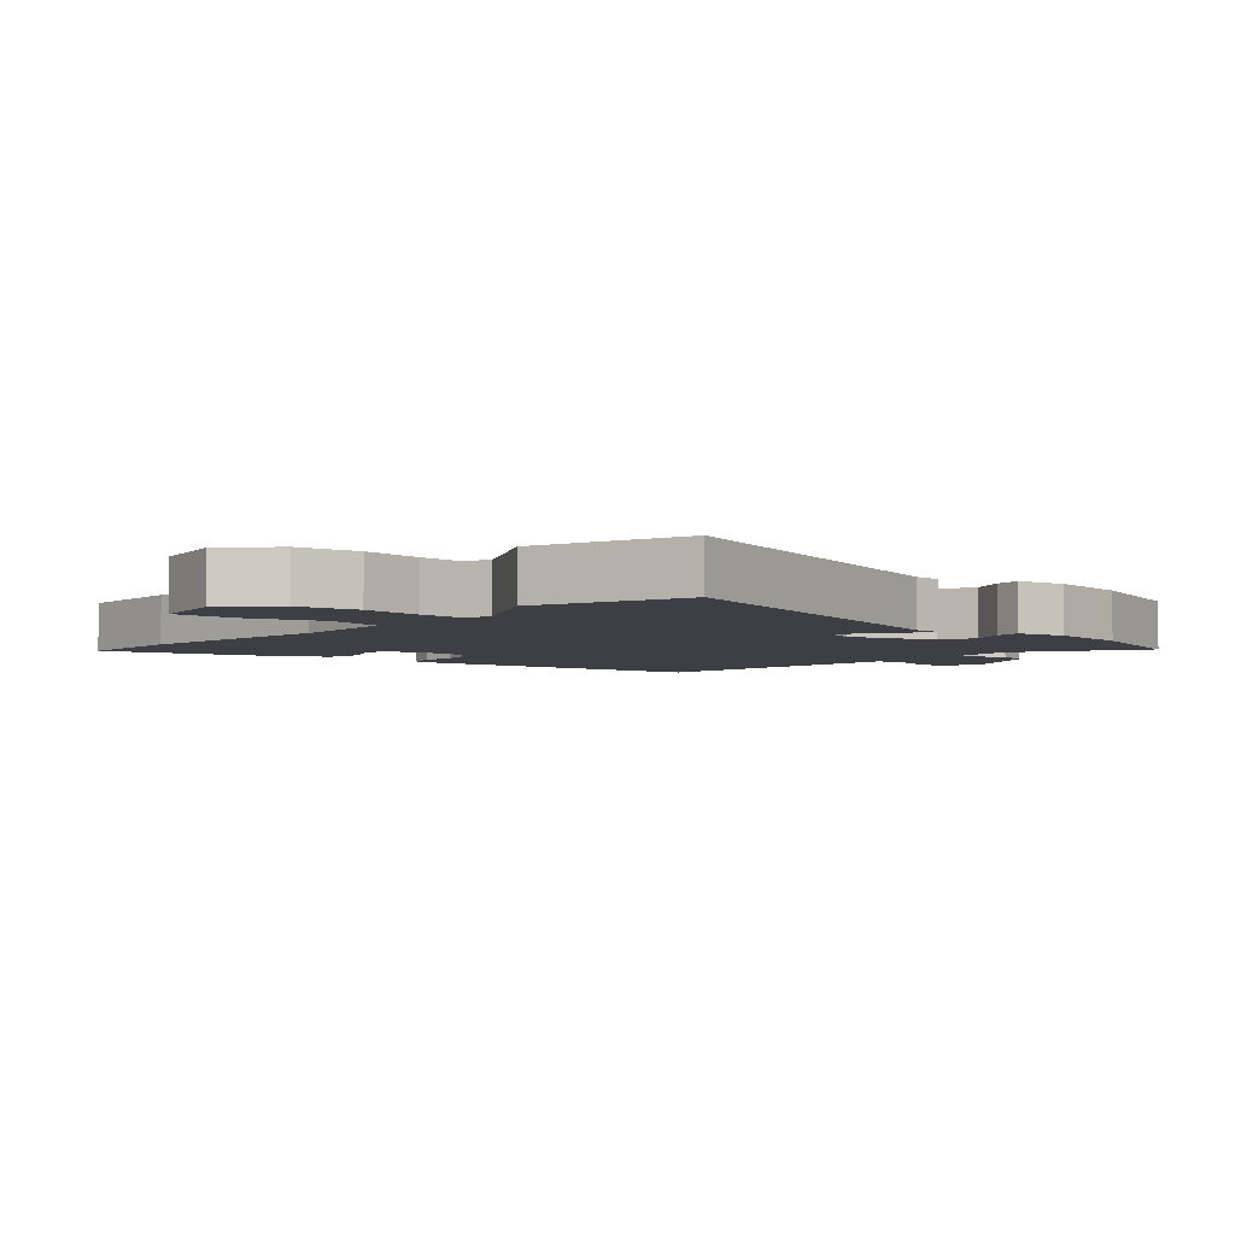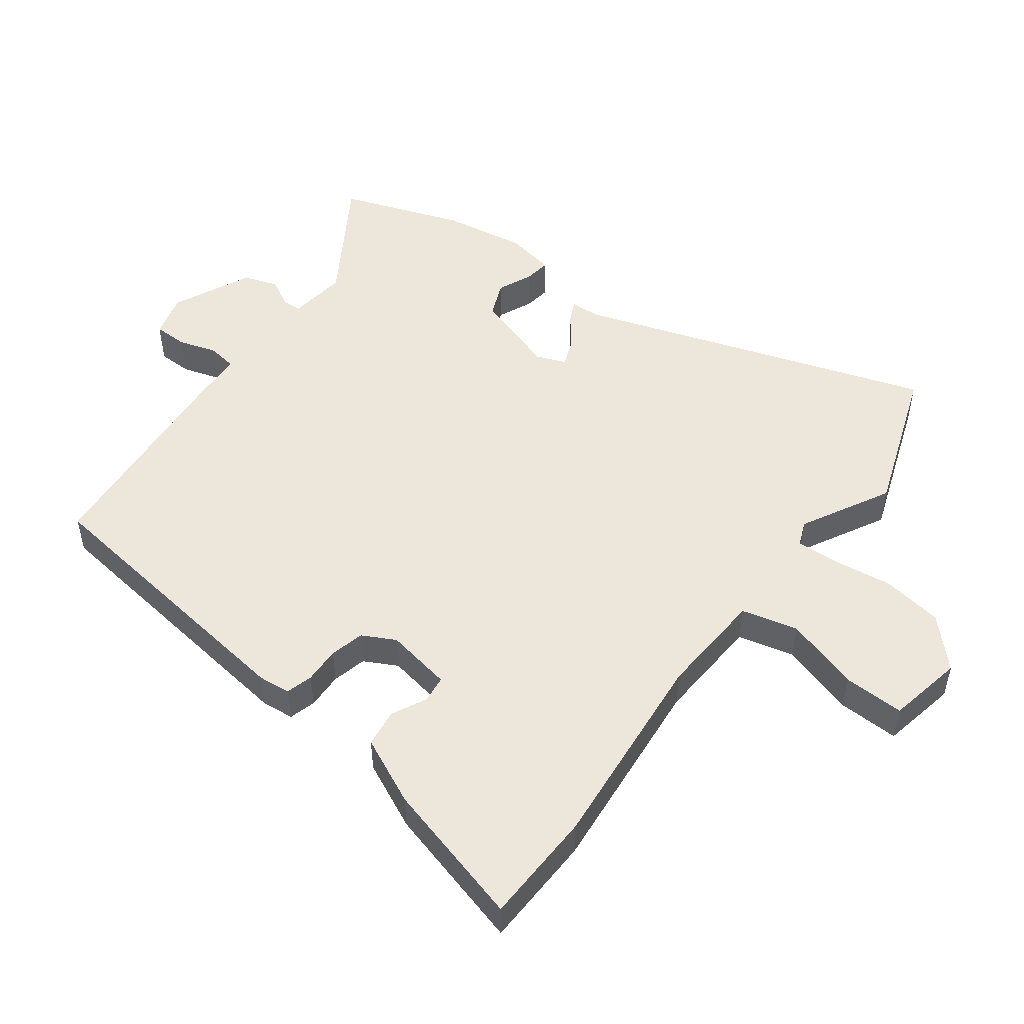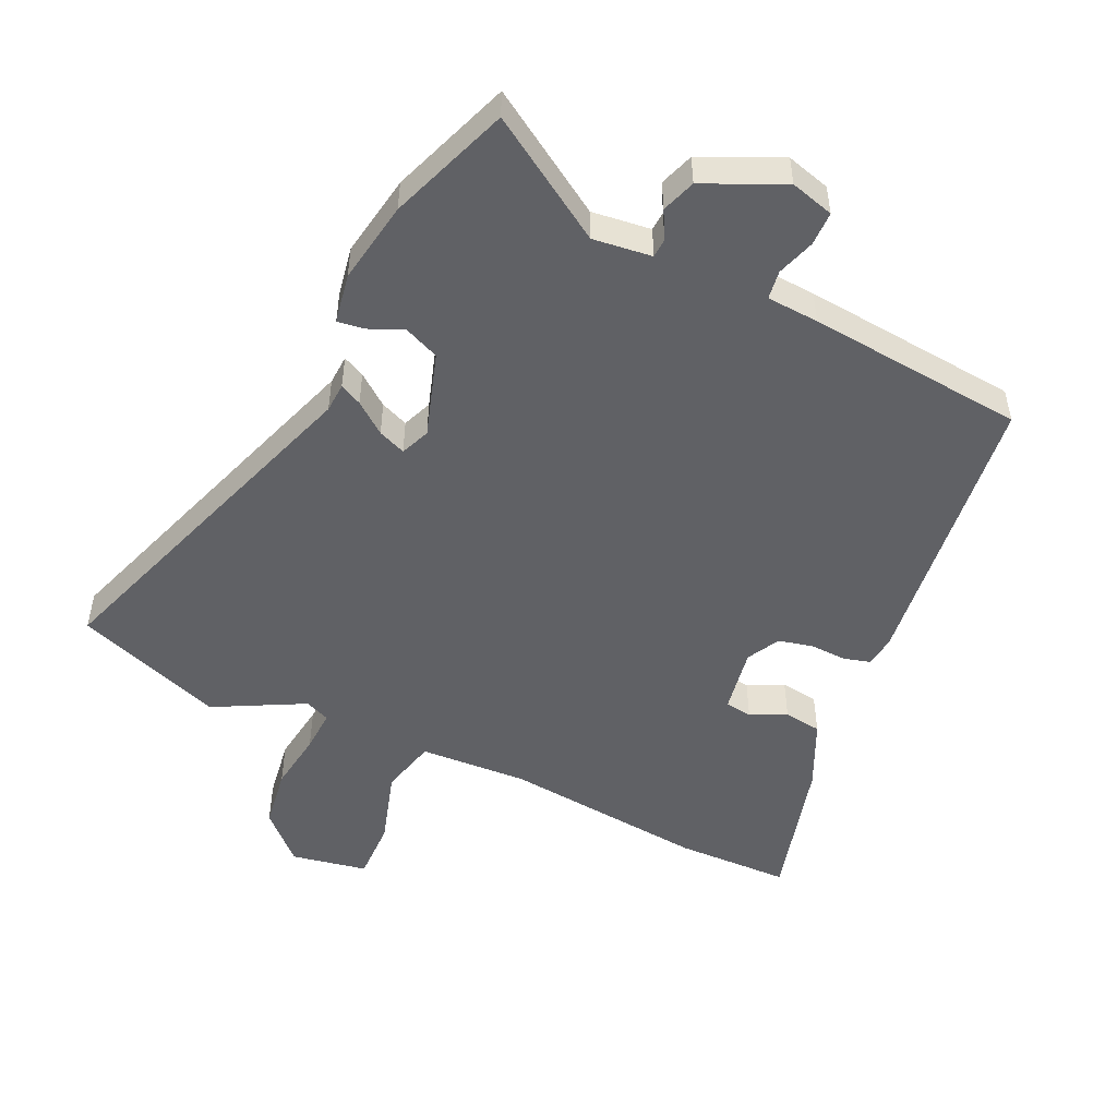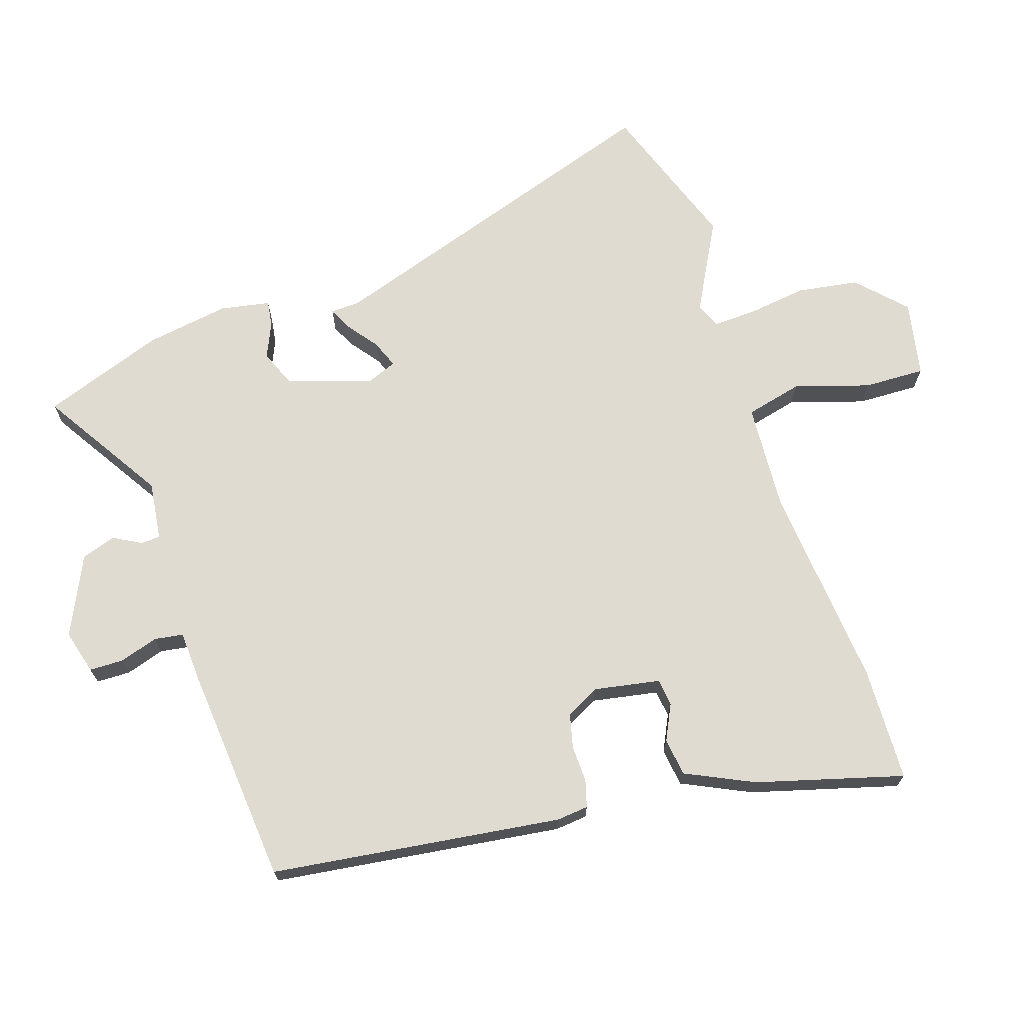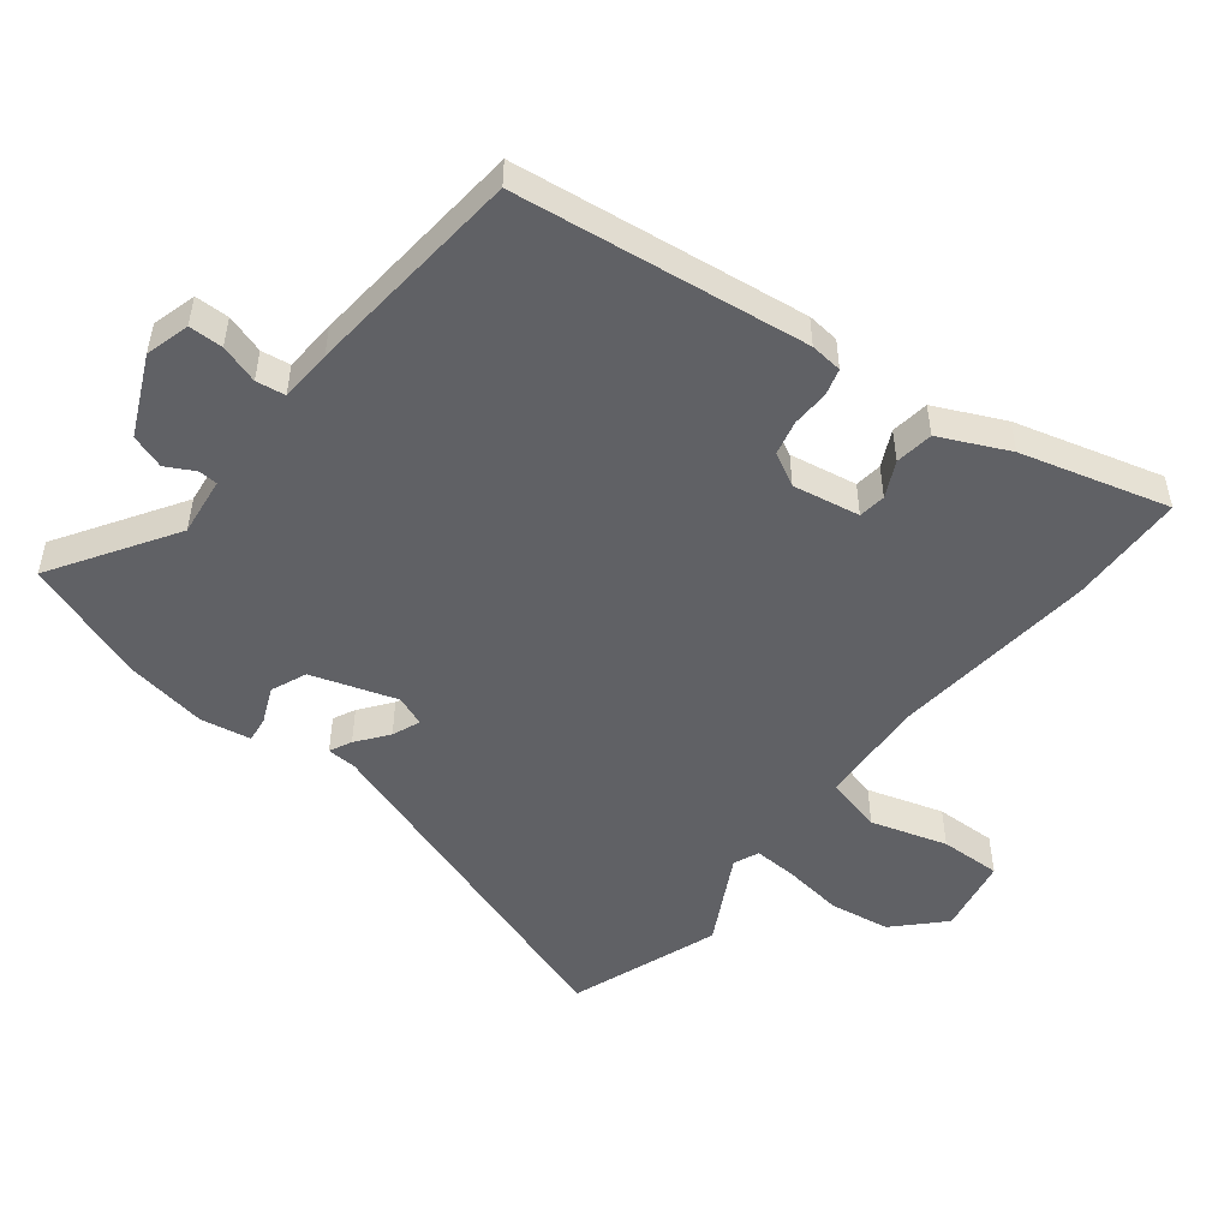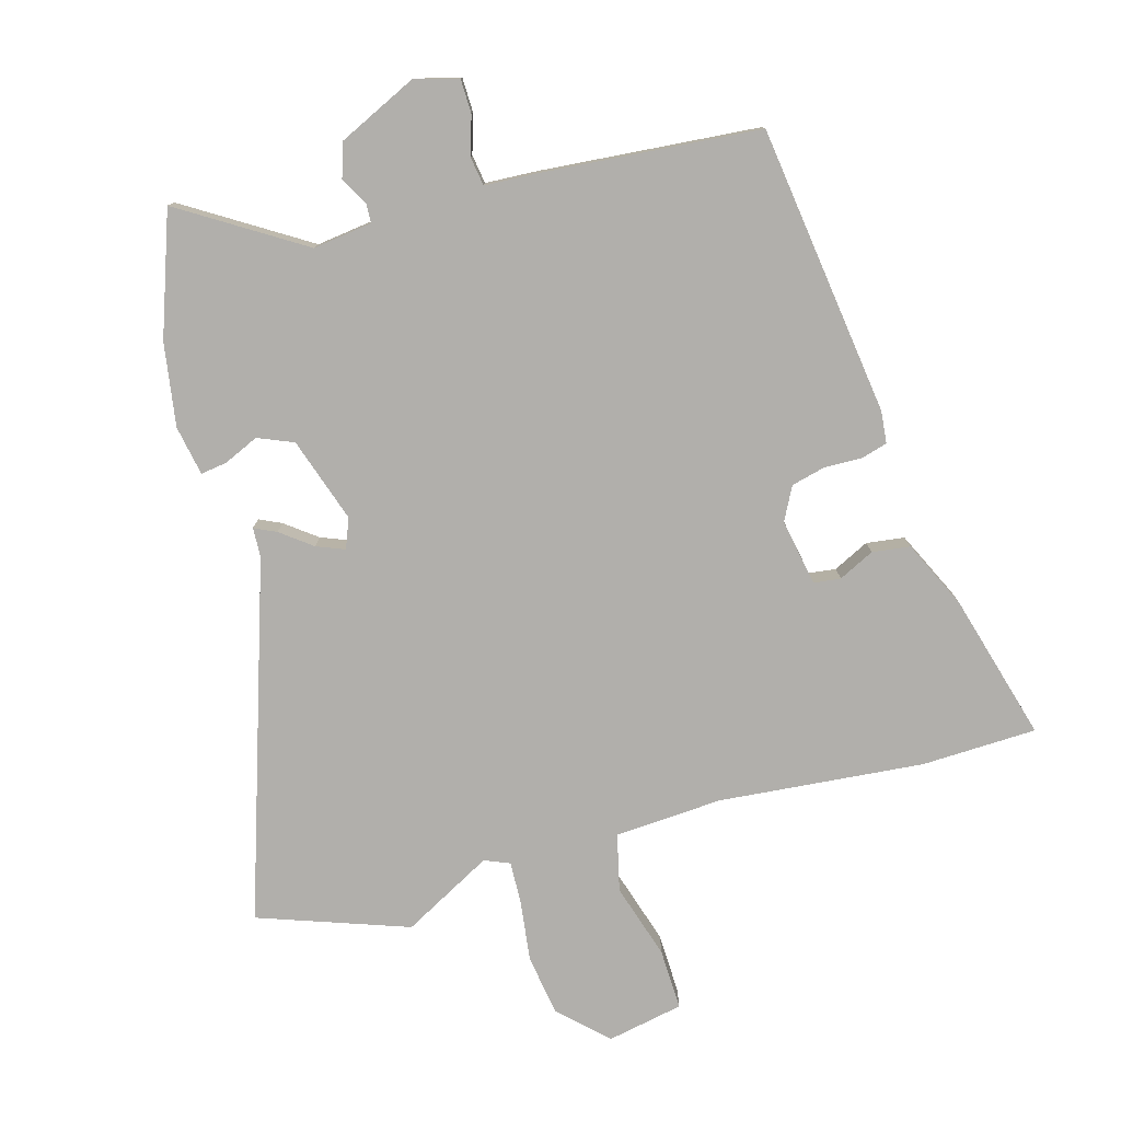
<metadata>
{"format":"obj","ext":"obj","renderer":"f3d","projection":"perspective","resolution":1024,"background":"white","views":[{"elev":-4.5,"azim":-130.3,"up":"+Y"},{"elev":50.3,"azim":127.8,"up":"+Y"},{"elev":-50.1,"azim":-24.4,"up":"+Y"},{"elev":69.9,"azim":73.0,"up":"+Y"},{"elev":-50.4,"azim":52.7,"up":"+Y"},{"elev":-78.1,"azim":17.0,"up":"+Y"}]}
</metadata>
<code>
v 0.58 0.07 -0.499
v 0.401 0.07 -0.501
v 0.082 0.07 -0.465
v -0.086 0.07 -0.472
v -0.109 0.07 -0.56
v -0.075 0.07 -0.678
v -0.074 0.07 -0.773
v -0.193 0.07 -0.794
v -0.264 0.07 -0.723
v -0.277 0.07 -0.628
v -0.263 0.07 -0.535
v -0.259 0.07 -0.468
v -0.298 0.07 -0.451
v -0.439 0.07 -0.523
v -0.67 0.07 -0.436
v -0.478 0.07 0.111
v -0.475 0.07 0.157
v -0.441 0.07 0.14
v -0.393 0.07 0.102
v -0.35 0.07 0.084
v -0.331 0.07 0.13
v -0.372 0.07 0.263
v -0.427 0.07 0.287
v -0.482 0.07 0.264
v -0.523 0.07 0.259
v -0.536 0.07 0.337
v -0.513 0.07 0.466
v -0.442 0.07 0.655
v -0.254 0.07 0.532
v -0.162 0.07 0.542
v -0.16 0.07 0.572
v -0.183 0.07 0.616
v -0.164 0.07 0.669
v -0.04 0.07 0.724
v 0.028 0.07 0.704
v 0.028 0.07 0.651
v 0.008 0.07 0.591
v 0.014 0.07 0.546
v 0.095 0.07 0.54
v 0.435 0.07 0.504
v 0.486 0.07 0.051
v 0.48 0.07 0.001
v 0.438 0.07 -0.01
v 0.381 0.07 -0.007
v 0.327 0.07 -0.019
v 0.299 0.07 -0.07
v 0.316 0.07 -0.174
v 0.358 0.07 -0.18
v 0.414 0.07 -0.154
v 0.473 0.07 -0.163
v 0.521 0.07 -0.27
v 0.58 0 -0.499
v 0.401 0 -0.501
v 0.082 0 -0.465
v -0.086 0 -0.472
v -0.109 0 -0.56
v -0.075 0 -0.678
v -0.074 0 -0.773
v -0.193 0 -0.794
v -0.264 0 -0.723
v -0.277 0 -0.628
v -0.263 0 -0.535
v -0.259 0 -0.468
v -0.298 0 -0.451
v -0.439 0 -0.523
v -0.67 0 -0.436
v -0.478 0 0.111
v -0.475 0 0.157
v -0.441 0 0.14
v -0.393 0 0.102
v -0.35 0 0.084
v -0.331 0 0.13
v -0.372 0 0.263
v -0.427 0 0.287
v -0.482 0 0.264
v -0.523 0 0.259
v -0.536 0 0.337
v -0.513 0 0.466
v -0.442 0 0.655
v -0.254 0 0.532
v -0.162 0 0.542
v -0.16 0 0.572
v -0.183 0 0.616
v -0.164 0 0.669
v -0.04 0 0.724
v 0.028 0 0.704
v 0.028 0 0.651
v 0.008 0 0.591
v 0.014 0 0.546
v 0.095 0 0.54
v 0.435 0 0.504
v 0.486 0 0.051
v 0.48 0 0.001
v 0.438 0 -0.01
v 0.381 0 -0.007
v 0.327 0 -0.019
v 0.299 0 -0.07
v 0.316 0 -0.174
v 0.358 0 -0.18
v 0.414 0 -0.154
v 0.473 0 -0.163
v 0.521 0 -0.27
f 1 2 3
f 51 1 3
f 50 51 3
f 49 50 3
f 48 49 3
f 47 48 3 4
f 46 47 4
f 45 46 4
f 42 43 44
f 41 42 44
f 40 41 44
f 39 40 44
f 38 39 44
f 38 44 45
f 35 36 37
f 34 35 37
f 33 34 37
f 32 33 37
f 31 32 37
f 30 31 37 38
f 38 45 4
f 30 38 4
f 29 30 4
f 27 28 29
f 26 27 29
f 25 26 29
f 24 25 29
f 23 24 29
f 16 17 18 19
f 16 19 20
f 15 16 20
f 14 15 20
f 13 14 20
f 12 13 20 21
f 9 10 11
f 8 9 11
f 7 8 11
f 6 7 11
f 5 6 11
f 5 11 12
f 4 5 12 21
f 22 23 29
f 4 21 22 29
f 54 53 52
f 54 52 102
f 54 102 101
f 54 101 100
f 54 100 99
f 55 54 99 98
f 55 98 97
f 55 97 96
f 95 94 93
f 95 93 92
f 95 92 91
f 95 91 90
f 95 90 89
f 96 95 89
f 88 87 86
f 88 86 85
f 88 85 84
f 88 84 83
f 88 83 82
f 89 88 82 81
f 55 96 89
f 55 89 81
f 55 81 80
f 80 79 78
f 80 78 77
f 80 77 76
f 80 76 75
f 80 75 74
f 70 69 68 67
f 71 70 67
f 71 67 66
f 71 66 65
f 71 65 64
f 72 71 64 63
f 62 61 60
f 62 60 59
f 62 59 58
f 62 58 57
f 62 57 56
f 63 62 56
f 72 63 56 55
f 80 74 73
f 80 73 72 55
f 1 52 53 2
f 2 53 54 3
f 3 54 55 4
f 4 55 56 5
f 5 56 57 6
f 6 57 58 7
f 7 58 59 8
f 8 59 60 9
f 9 60 61 10
f 10 61 62 11
f 11 62 63 12
f 12 63 64 13
f 13 64 65 14
f 14 65 66 15
f 15 66 67 16
f 16 67 68 17
f 17 68 69 18
f 18 69 70 19
f 19 70 71 20
f 20 71 72 21
f 21 72 73 22
f 22 73 74 23
f 23 74 75 24
f 24 75 76 25
f 25 76 77 26
f 26 77 78 27
f 27 78 79 28
f 28 79 80 29
f 29 80 81 30
f 30 81 82 31
f 31 82 83 32
f 32 83 84 33
f 33 84 85 34
f 34 85 86 35
f 35 86 87 36
f 36 87 88 37
f 37 88 89 38
f 38 89 90 39
f 39 90 91 40
f 40 91 92 41
f 41 92 93 42
f 42 93 94 43
f 43 94 95 44
f 44 95 96 45
f 45 96 97 46
f 46 97 98 47
f 47 98 99 48
f 48 99 100 49
f 49 100 101 50
f 50 101 102 51
f 51 102 52 1

</code>
